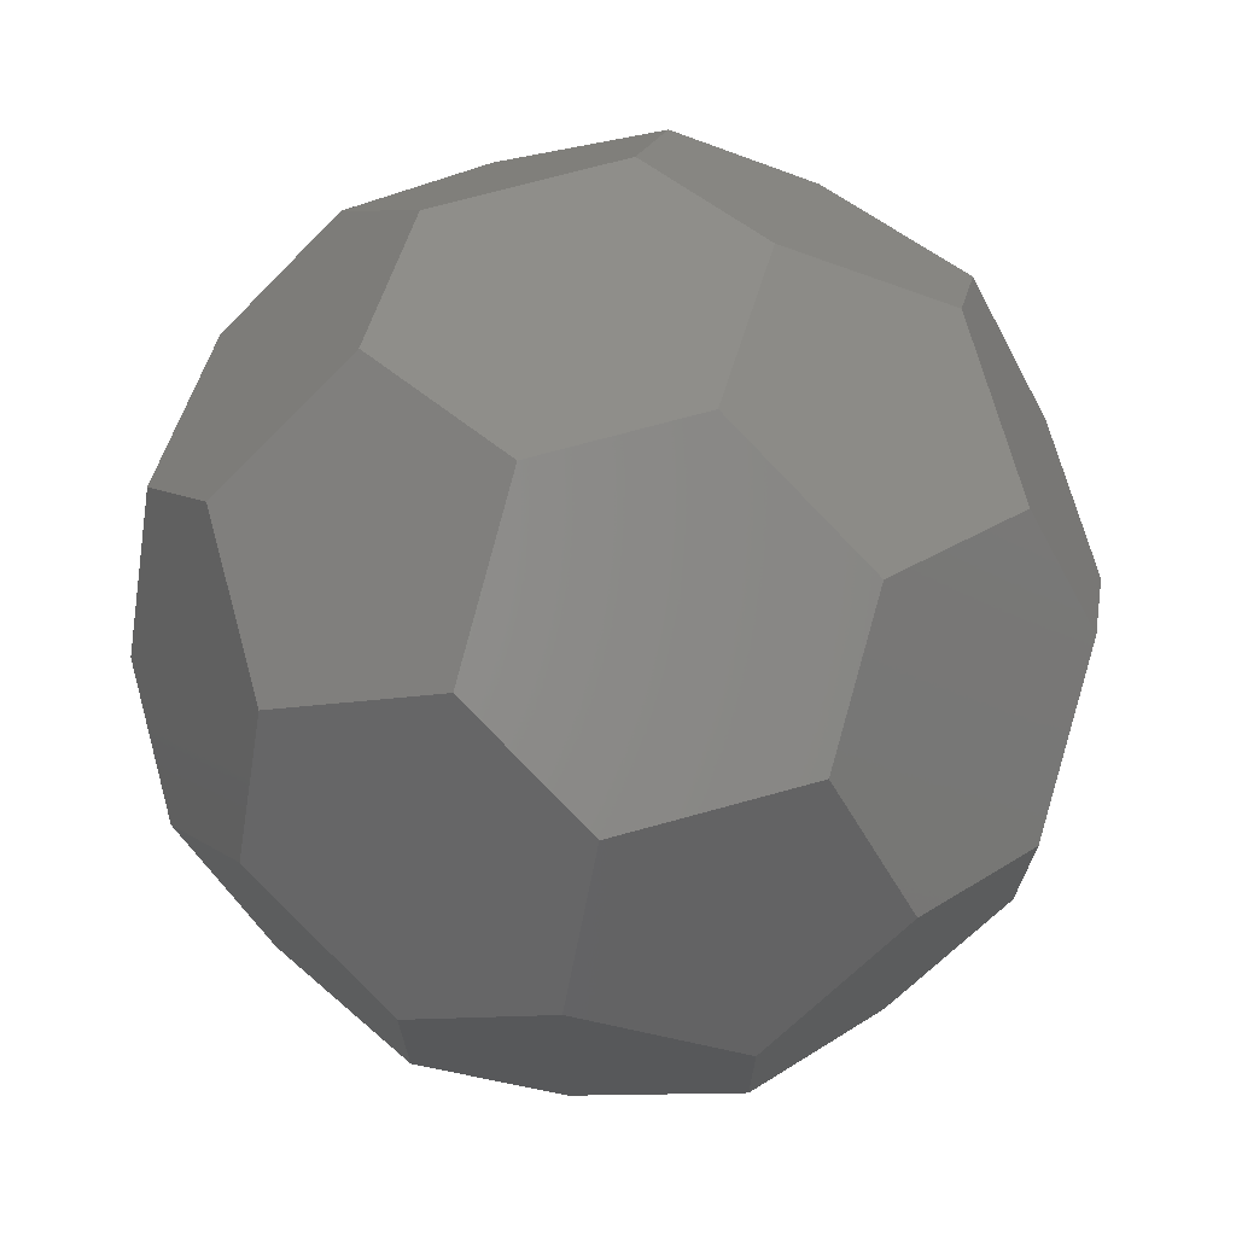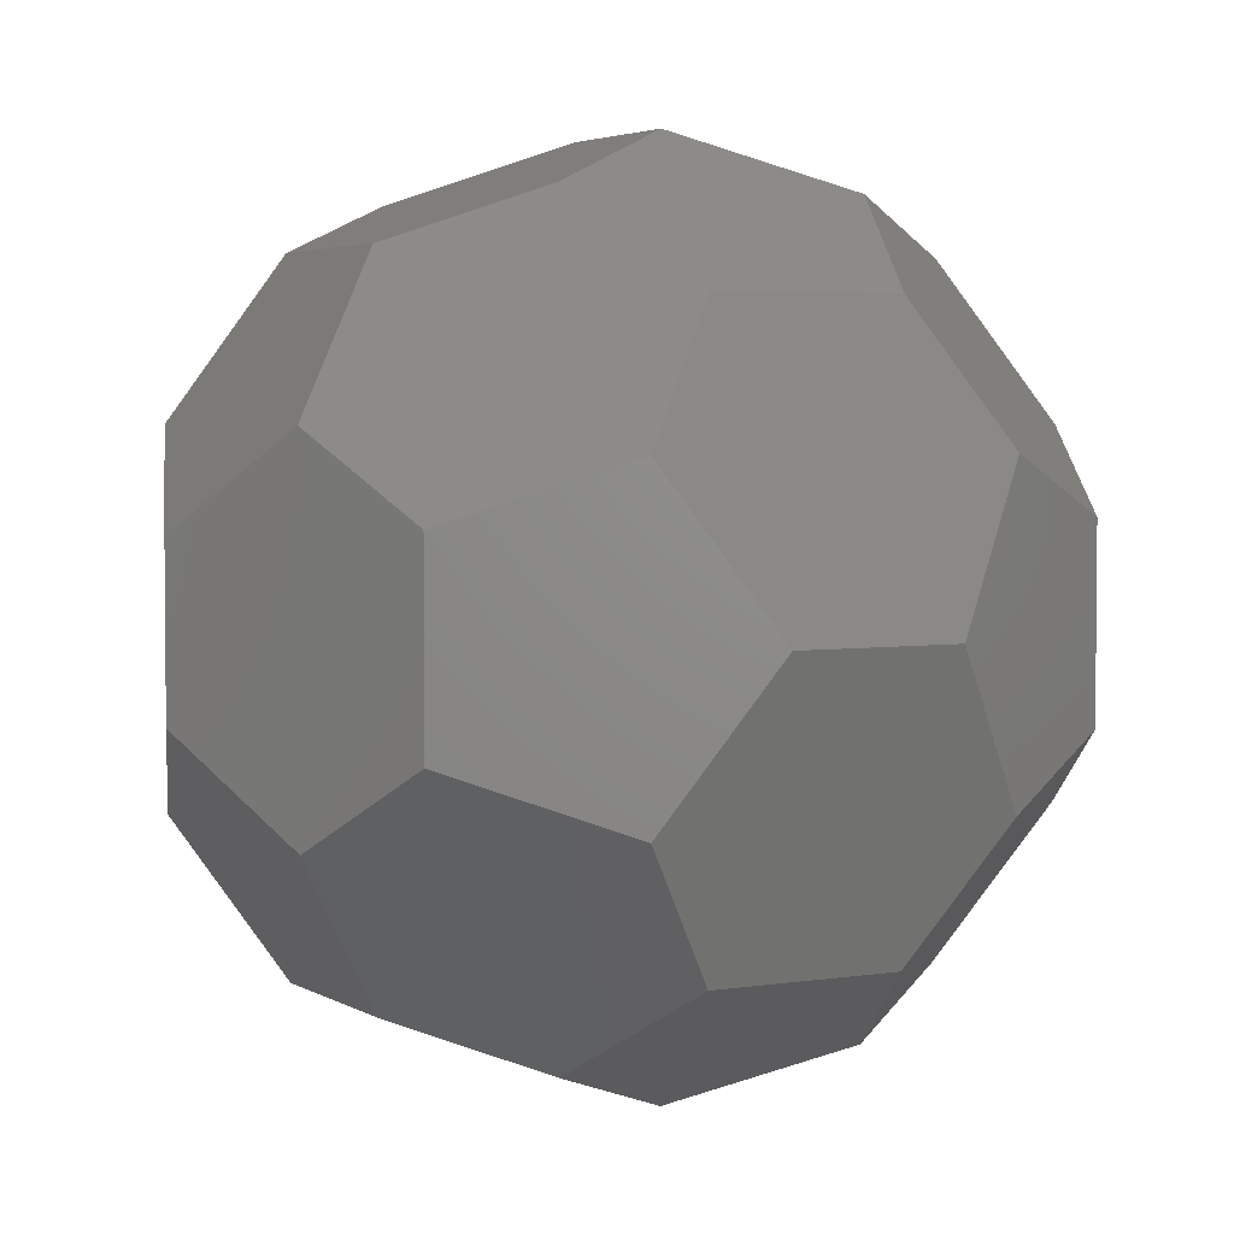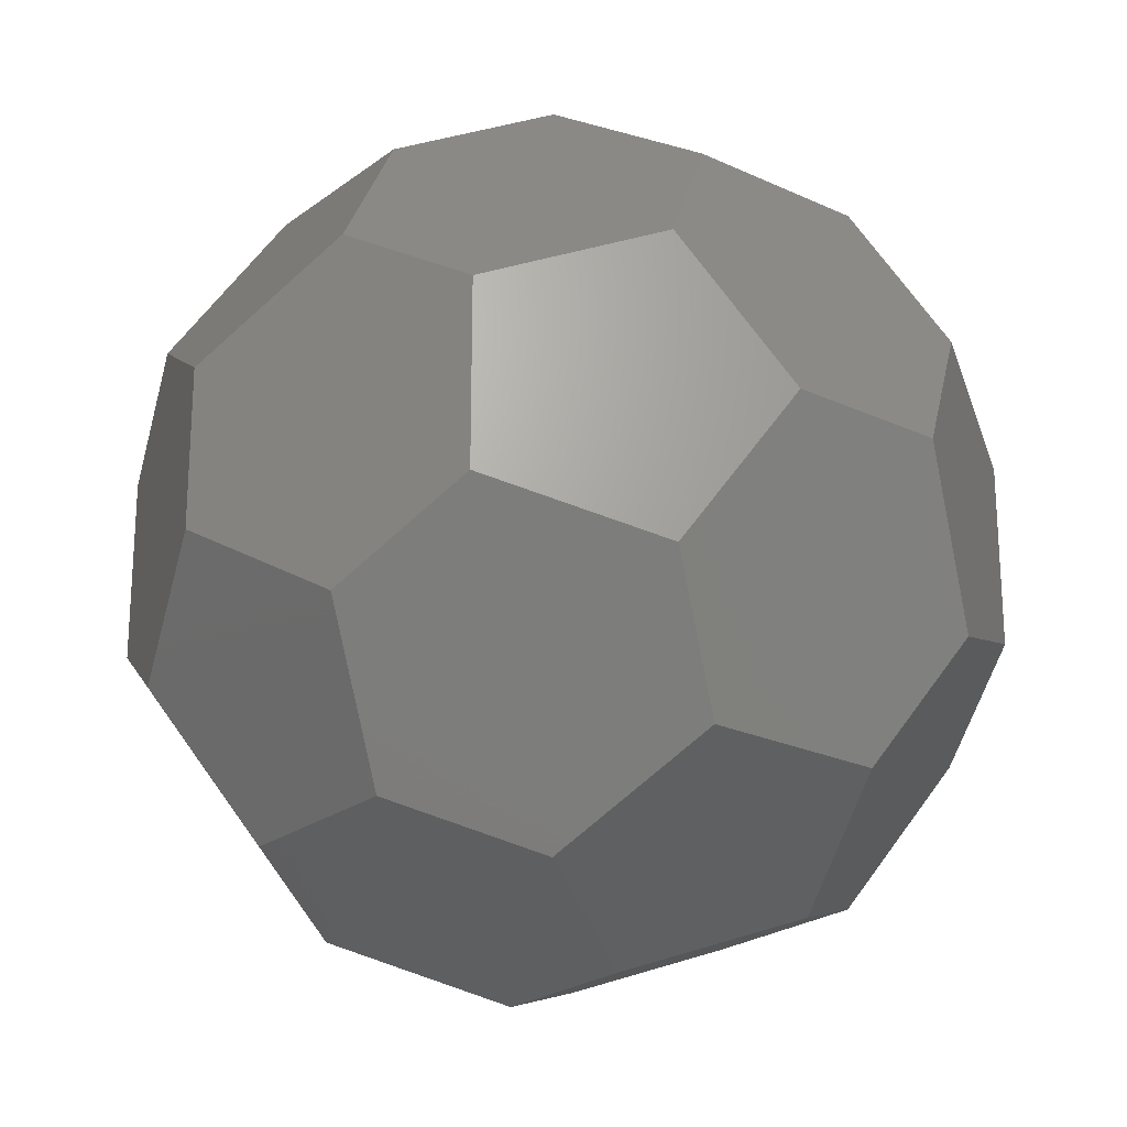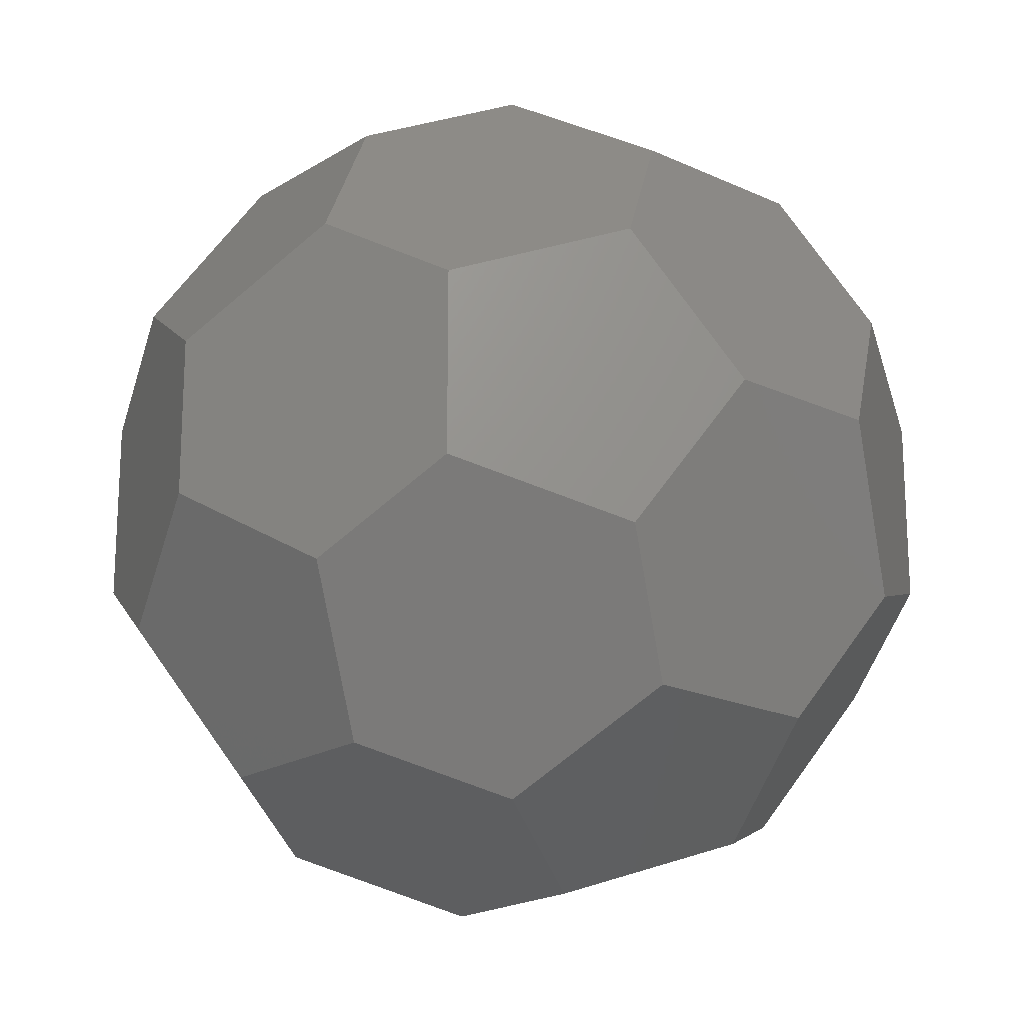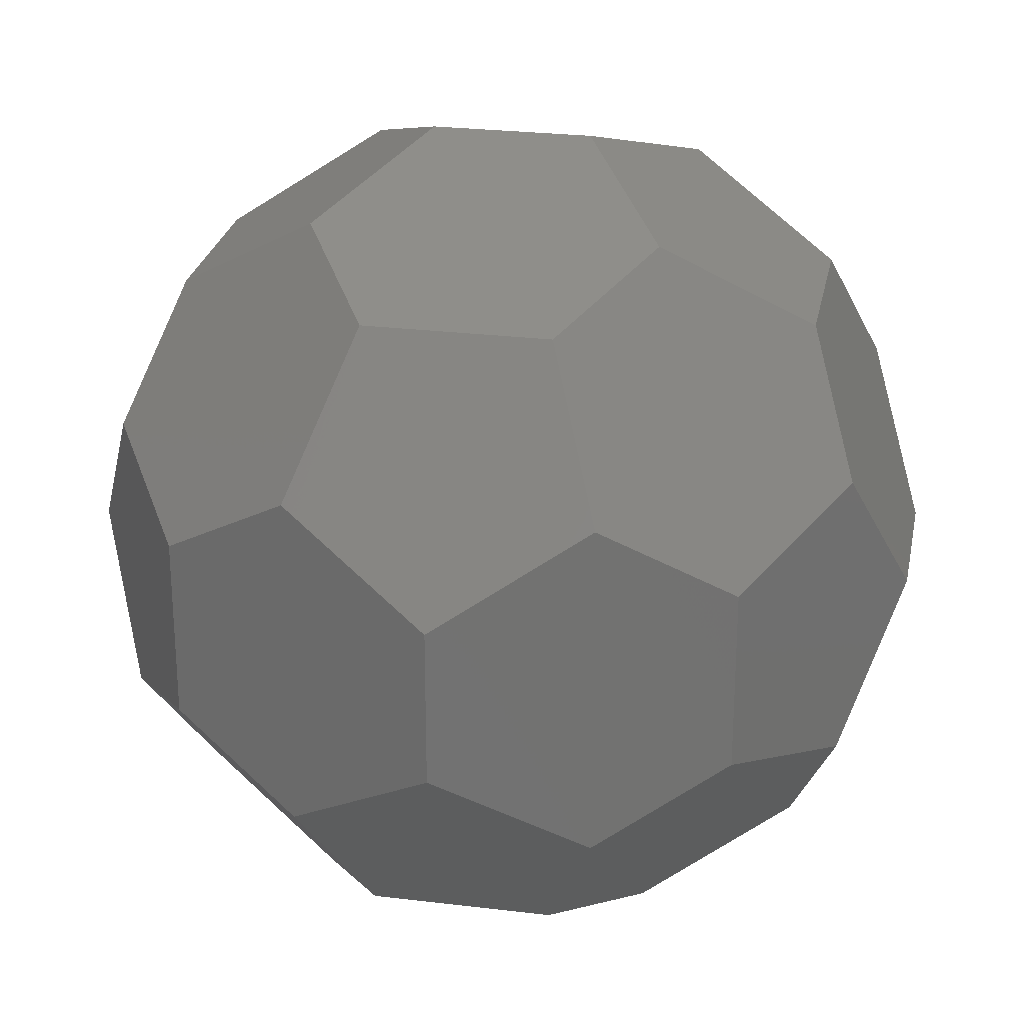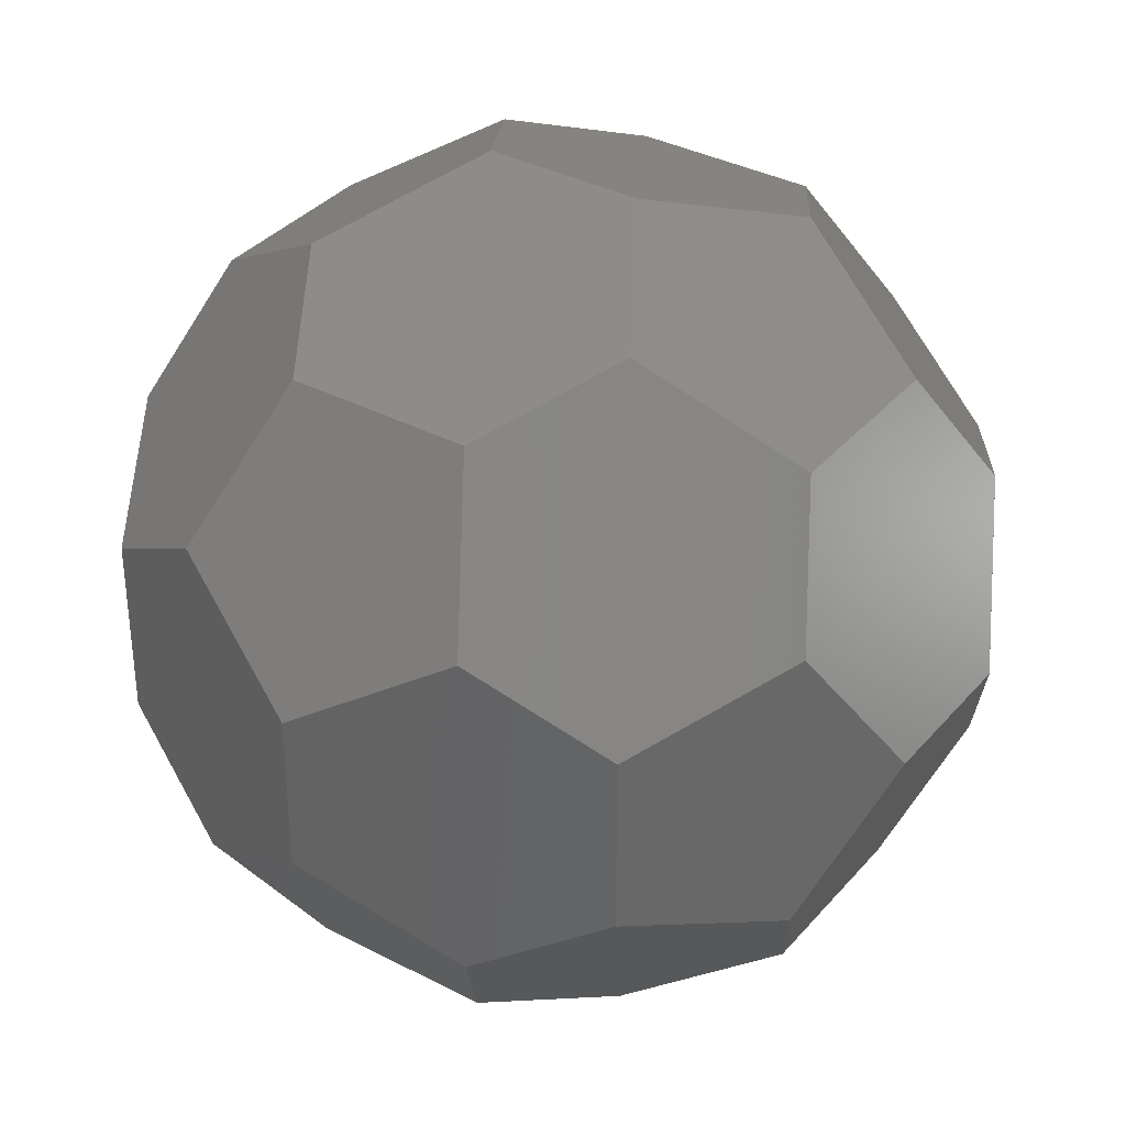
<metadata>
{"format":"stl","ext":"stl","renderer":"f3d","projection":"perspective","resolution":1024,"background":"white","views":[{"elev":70.8,"azim":164.5,"up":"+Z"},{"elev":3.6,"azim":-118.6,"up":"+Z"},{"elev":-23.0,"azim":-128.5,"up":"+Z"},{"elev":-19.5,"azim":-131.0,"up":"+Z"},{"elev":26.2,"azim":10.9,"up":"+Z"},{"elev":35.5,"azim":124.7,"up":"+Y"}]}
</metadata>
<code>
# stl→obj: 60 verts, 116 faces
v 4.479 0 -3.553e-15
v -4.479 0 -3.553e-15
v -9.638 8.348 3.188
v 9.638 8.348 3.188
v 5.159 15.59 5.957
v -5.159 15.59 5.957
v 20.75 -9.638 15.59
v 17.99 -5.159 8.348
v 17.99 5.159 8.348
v 23.94 -4.479 23.94
v 23.94 4.479 23.94
v 20.75 9.638 15.59
v 15.59 -17.99 18.78
v 9.638 -8.348 3.188
v 5.159 -15.59 5.957
v 8.348 -20.75 14.3
v -9.638 -8.348 3.188
v -5.159 -15.59 5.957
v -15.59 -17.99 18.78
v -20.75 -9.638 15.59
v -17.99 -5.159 8.348
v -8.348 -20.75 14.3
v -23.94 -4.479 23.94
v -17.99 5.159 8.348
v -20.75 9.638 15.59
v -23.94 4.479 23.94
v -15.59 17.99 18.78
v -8.348 20.75 14.3
v 0 23.94 28.42
v 0 23.94 19.46
v -8.348 20.75 33.58
v -15.59 17.99 29.1
v 8.348 20.75 33.58
v 8.348 20.75 14.3
v 15.59 17.99 18.78
v 15.59 17.99 29.1
v 0 -23.94 19.46
v 0 -23.94 28.42
v -15.59 -17.99 29.1
v -8.348 -20.75 33.58
v 8.348 -20.75 33.58
v 15.59 -17.99 29.1
v -9.638 8.348 44.7
v -4.479 0 47.88
v 4.479 0 47.88
v -5.159 15.59 41.93
v 5.159 15.59 41.93
v 9.638 8.348 44.7
v 17.99 5.159 39.54
v 20.75 9.638 32.29
v 17.99 -5.159 39.54
v 20.75 -9.638 32.29
v 9.638 -8.348 44.7
v 5.159 -15.59 41.93
v -9.638 -8.348 44.7
v -5.159 -15.59 41.93
v -17.99 -5.159 39.54
v -20.75 -9.638 32.29
v -17.99 5.159 39.54
v -20.75 9.638 32.29
f 1 2 3
f 1 3 4
f 4 3 5
f 3 6 5
f 7 8 9
f 7 9 10
f 10 9 11
f 9 12 11
f 8 7 13
f 8 13 14
f 14 13 15
f 13 16 15
f 1 14 15
f 1 15 2
f 2 15 17
f 15 18 17
f 19 20 21
f 19 21 22
f 22 21 18
f 21 17 18
f 21 20 23
f 21 23 24
f 24 23 25
f 23 26 25
f 25 27 28
f 25 28 24
f 24 28 3
f 28 6 3
f 29 30 28
f 29 28 31
f 31 28 32
f 28 27 32
f 30 29 33
f 30 33 34
f 34 33 35
f 33 36 35
f 22 37 38
f 22 38 19
f 19 38 39
f 38 40 39
f 37 16 13
f 37 13 38
f 38 13 41
f 13 42 41
f 43 44 45
f 43 45 46
f 46 45 47
f 45 48 47
f 47 48 49
f 47 49 33
f 33 49 36
f 49 50 36
f 50 49 51
f 50 51 11
f 11 51 10
f 51 52 10
f 52 51 53
f 52 53 42
f 42 53 41
f 53 54 41
f 55 56 54
f 55 54 44
f 44 54 45
f 54 53 45
f 56 55 57
f 56 57 40
f 40 57 39
f 57 58 39
f 59 60 26
f 59 26 57
f 57 26 58
f 26 23 58
f 32 60 59
f 32 59 31
f 31 59 46
f 59 43 46
f 35 12 9
f 35 9 34
f 34 9 5
f 9 4 5
f 4 9 8
f 4 8 1
f 8 14 1
f 6 28 30
f 6 30 5
f 30 34 5
f 3 2 17
f 3 17 24
f 17 21 24
f 22 18 15
f 22 15 37
f 15 16 37
f 51 49 48
f 51 48 53
f 48 45 53
f 56 40 38
f 56 38 54
f 38 41 54
f 44 43 59
f 44 59 55
f 59 57 55
f 47 33 29
f 47 29 46
f 29 31 46
f 10 52 42
f 10 42 7
f 42 13 7
f 12 35 36
f 12 36 11
f 36 50 11
f 32 27 25
f 32 25 60
f 25 26 60
f 58 23 20
f 58 20 39
f 20 19 39

</code>
